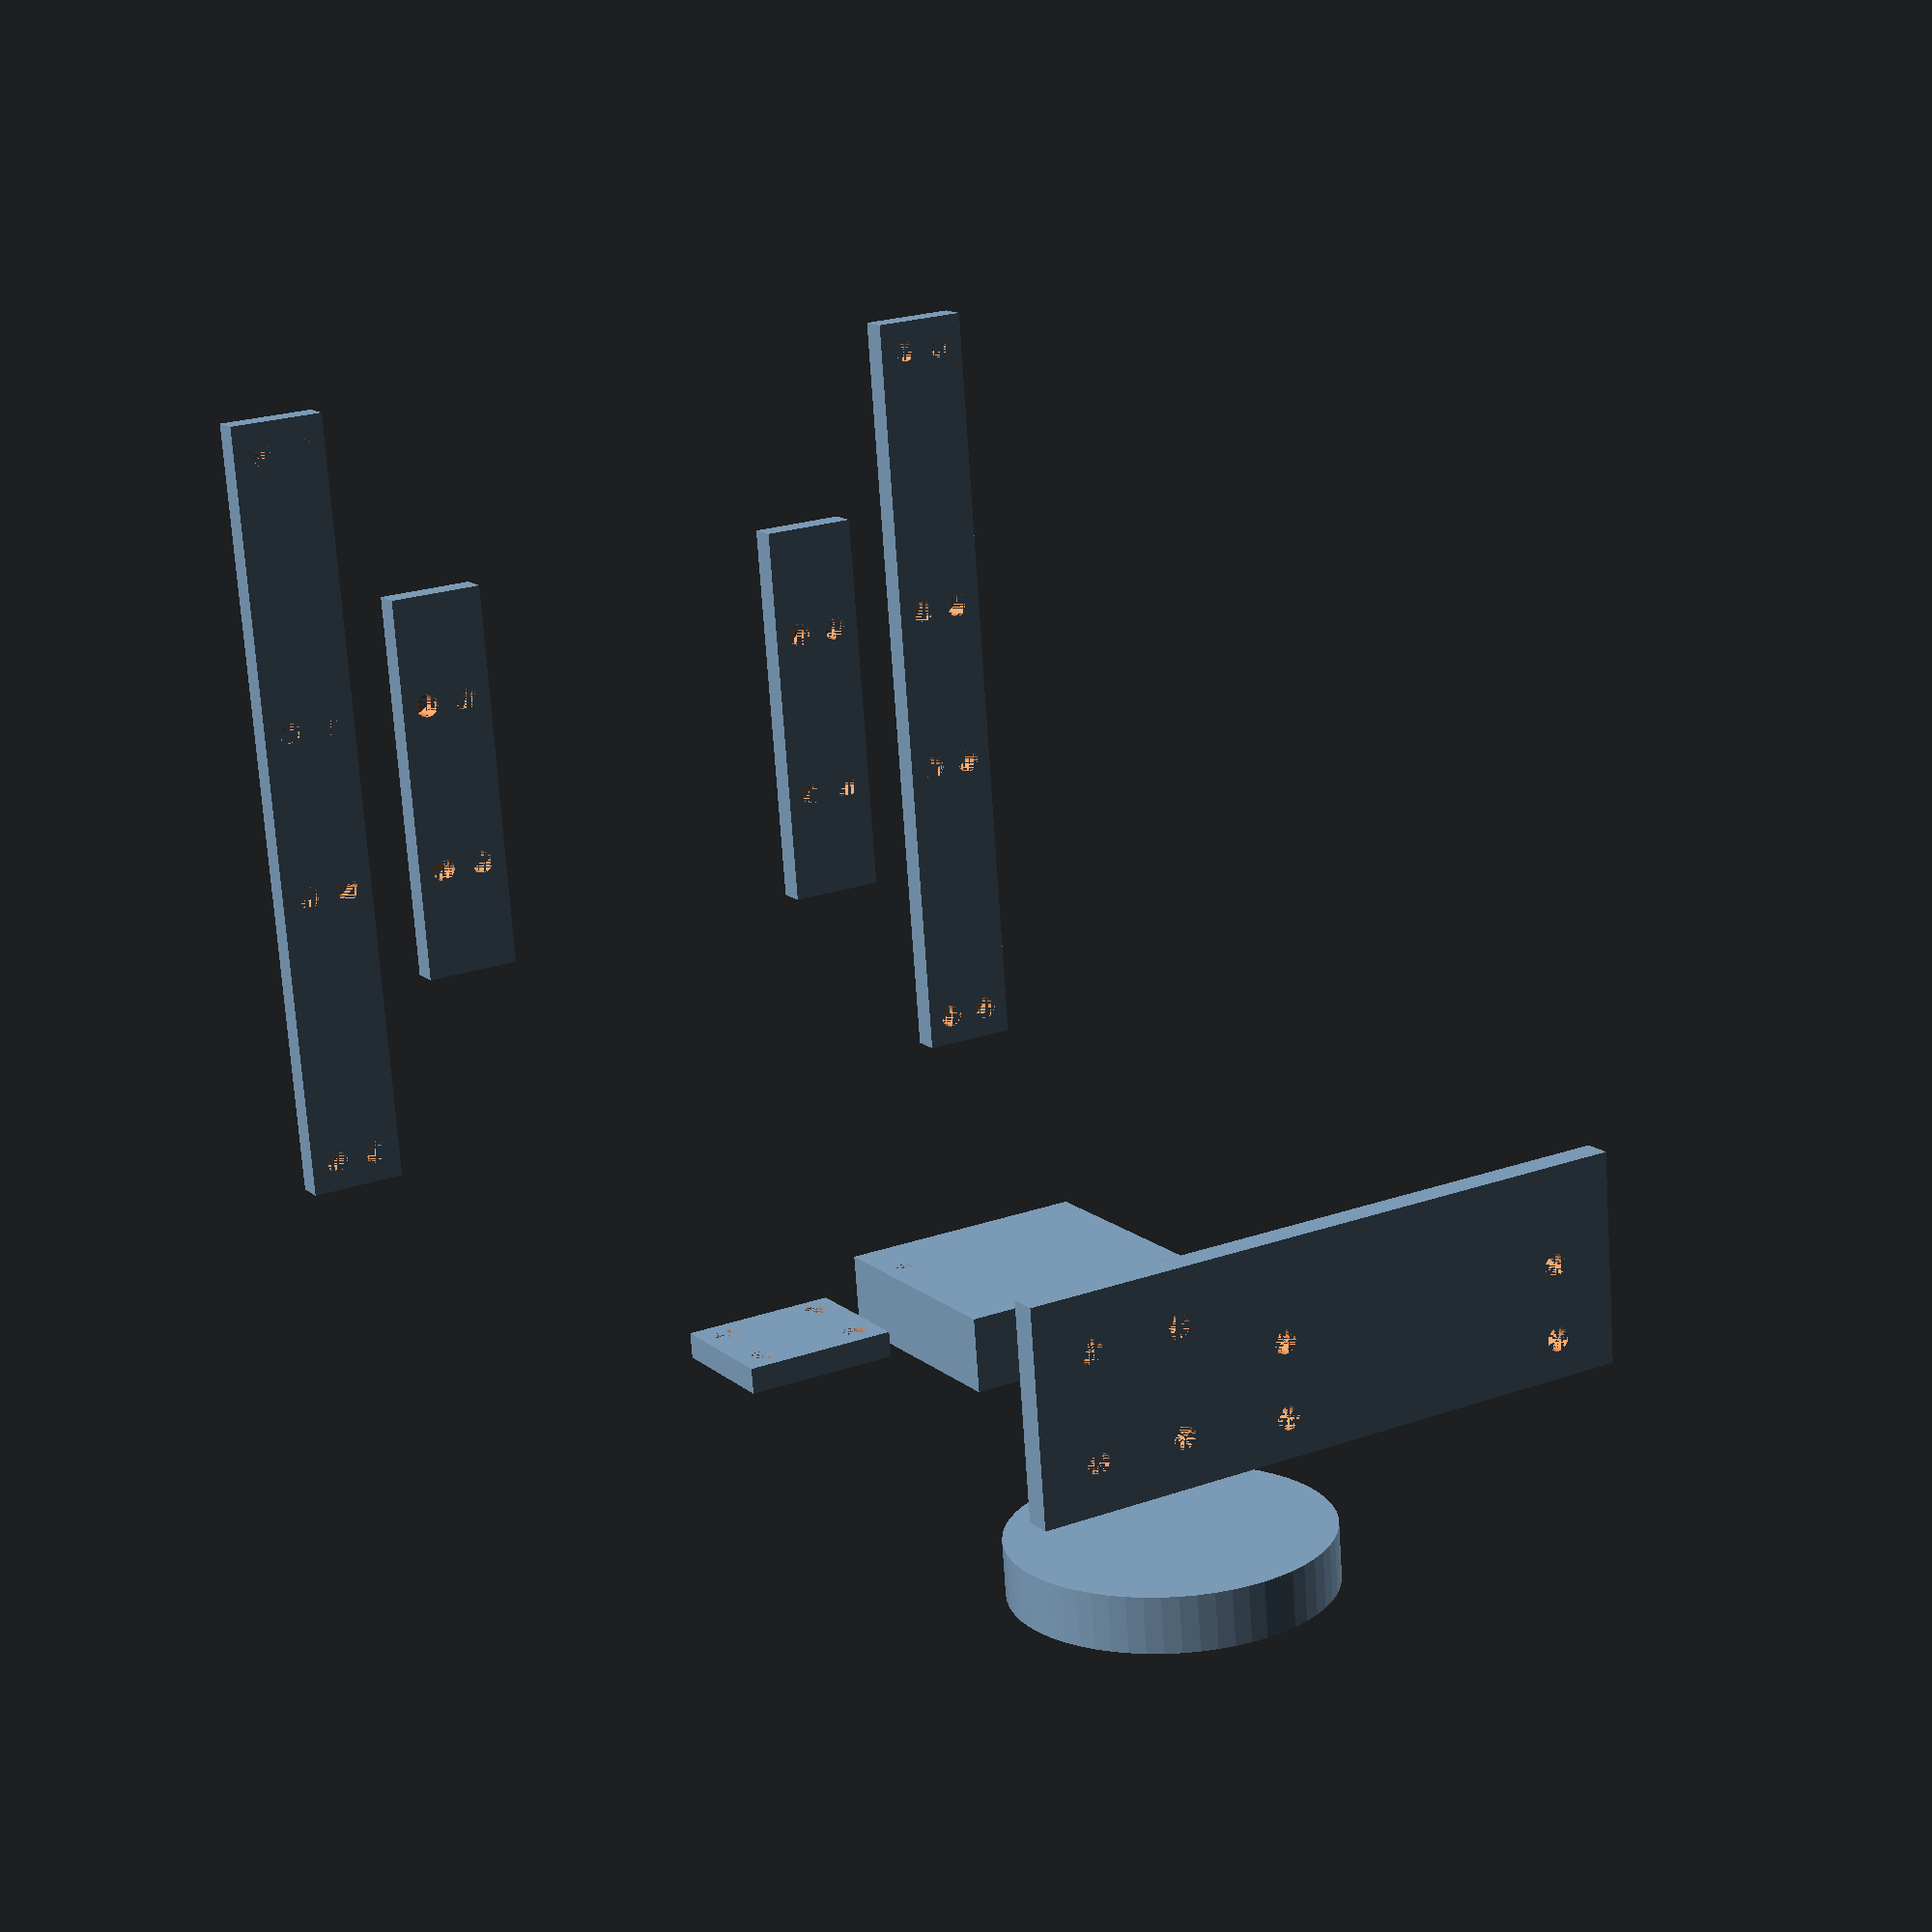
<openscad>

/*
y-axis is front panel
x-axis is middle
x-y plane is floor
*/
module fakeClaw(){
    w=4;
    translate([-15,-45-36,41])difference(){
        cube([15,50,47]);
        //bolts
        translate([0,5,12])rotate([0,90,0])
        cylinder(r=2.25,h=15,$fn=25);
        translate([0,5,42])rotate([0,90,0])
        cylinder(r=2.25,h=15,$fn=25);
        translate([0,45,12])rotate([0,90,0])
        cylinder(r=2.25,h=15,$fn=25);
        translate([0,45,42])rotate([0,90,0])
        cylinder(r=2.25,h=15,$fn=25);
    }
}fakeClaw();
d=38;
rd = 22;
mh = 12.5 + 2.5;
wh = 6;
md = sqrt(d*d - pow(mh-wh,2));
l = md*4;
module baseHoles(){
    translate([l/2-16,5])circle(r=2.25,$fn=25);
    translate([l/2-16,13])circle(r=2.25,$fn=25);
    translate([l/2+16,5])circle(r=2.25,$fn=25);
    translate([l/2+16,13])circle(r=2.25,$fn=25);
    
    translate([l/2-68,5])circle(r=2.25,$fn=25);
    translate([l/2-68,13])circle(r=2.25,$fn=25);
    translate([l/2+68,5])circle(r=2.25,$fn=25);
    translate([l/2+68,13])circle(r=2.25,$fn=25);
}

module __fakeDrive(){
    translate([-5,-9,24])difference(){
        cube([l,18,5]);
        linear_extrude(5)baseHoles();
    }
}
module __fakeDrive2(){
    translate([-5,-9,24])difference(){
        translate([l/2-md,0,0])cube([md*2,18,5]);
        linear_extrude(5)baseHoles();
    }
}

module fakeDrive(){
    translate([40,68,0])__fakeDrive();
    translate([40,40])__fakeDrive2();
    translate([40,-68,0])__fakeDrive();
    translate([40,-40])__fakeDrive2();
}fakeDrive();

module fakeRev(){
    translate([0,0,193])difference(){
        translate([6,-100,0])cube([40,120,5]);
        
        translate([22-6.5,8.75,0])cylinder(r=2.25,h=5,$fn=20);
        translate([22-6.5,-8.75,0])cylinder(r=2.25,h=5,$fn=20);
        translate([42-6.5,8.75,0])cylinder(r=2.25,h=5,$fn=20);
        translate([42-6.5,-8.75,0])cylinder(r=2.25,h=5,$fn=20);
        
        translate([13.5,-30,0])cylinder(r=2.25,h=5,$fn=20);
        translate([13.5,-88,0])cylinder(r=2.25,h=5,$fn=20);
        translate([27.5,-30,0])cylinder(r=2.25,h=5,$fn=20);
        translate([27.5,-88,0])cylinder(r=2.25,h=5,$fn=20);
    }
    translate([-6.5,0,205.5])rotate([0,90,0])
    cylinder(r=28.5,h=10,$fn=60);
}fakeRev();

module fakeStopper(){
    translate([-5,-15,58])difference(){
        cube([5,30,25]);
        
        translate([0,5,5])rotate([0,90,0])
        cylinder(r=2.25,h=5,$fn=20);
        translate([0,25,5])rotate([0,90,0])
        cylinder(r=2.25,h=5,$fn=20);
        translate([0,5,20])rotate([0,90,0])
        cylinder(r=2.25,h=5,$fn=20);
        translate([0,25,20])rotate([0,90,0])
        cylinder(r=2.25,h=5,$fn=20);
    }
}fakeStopper();




















</openscad>
<views>
elev=346.1 azim=265.5 roll=329.4 proj=p view=solid
</views>
